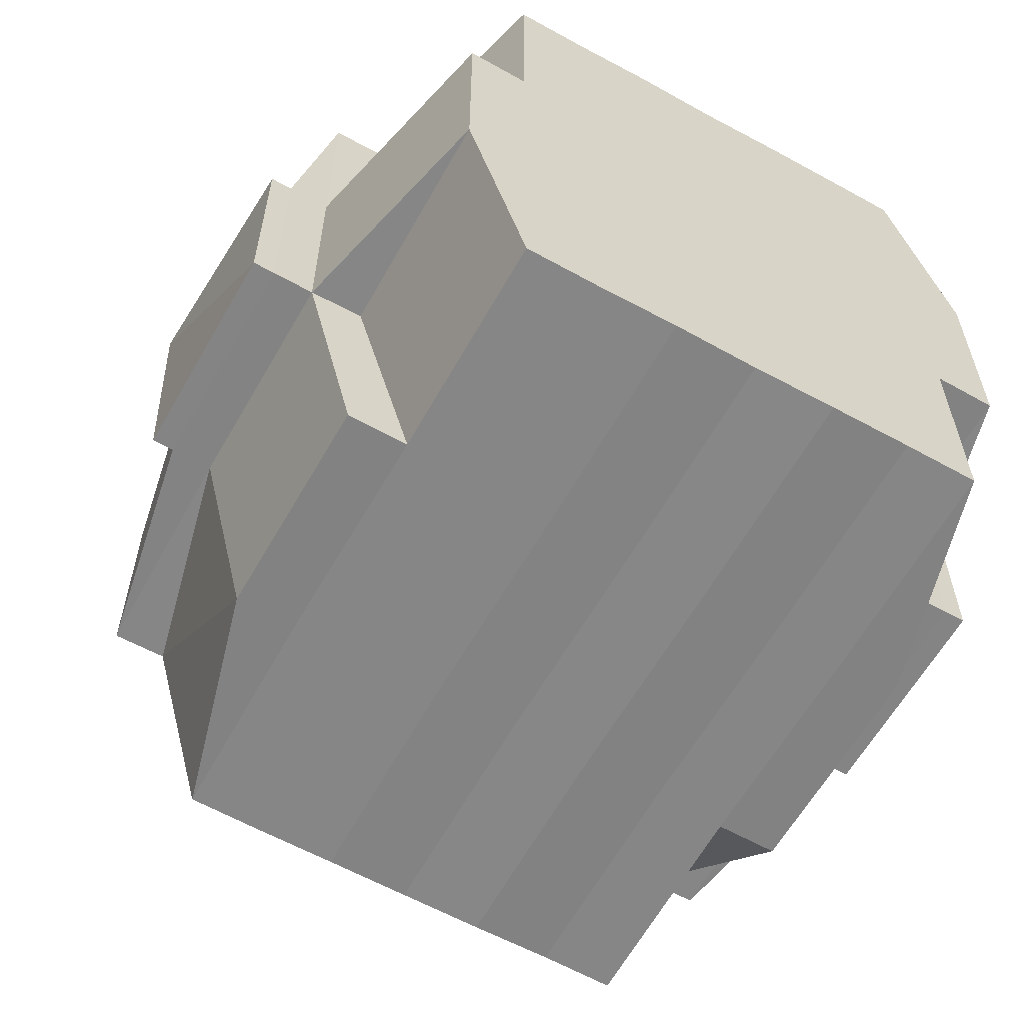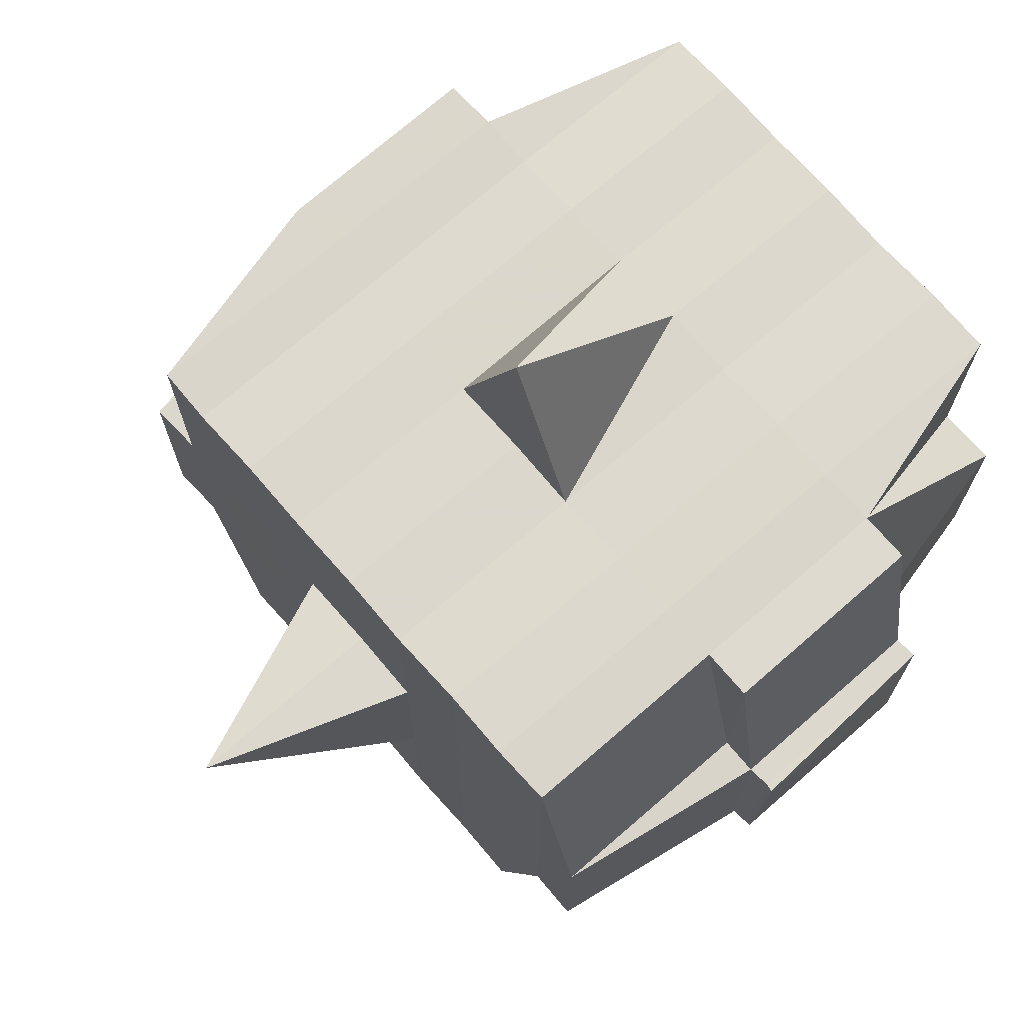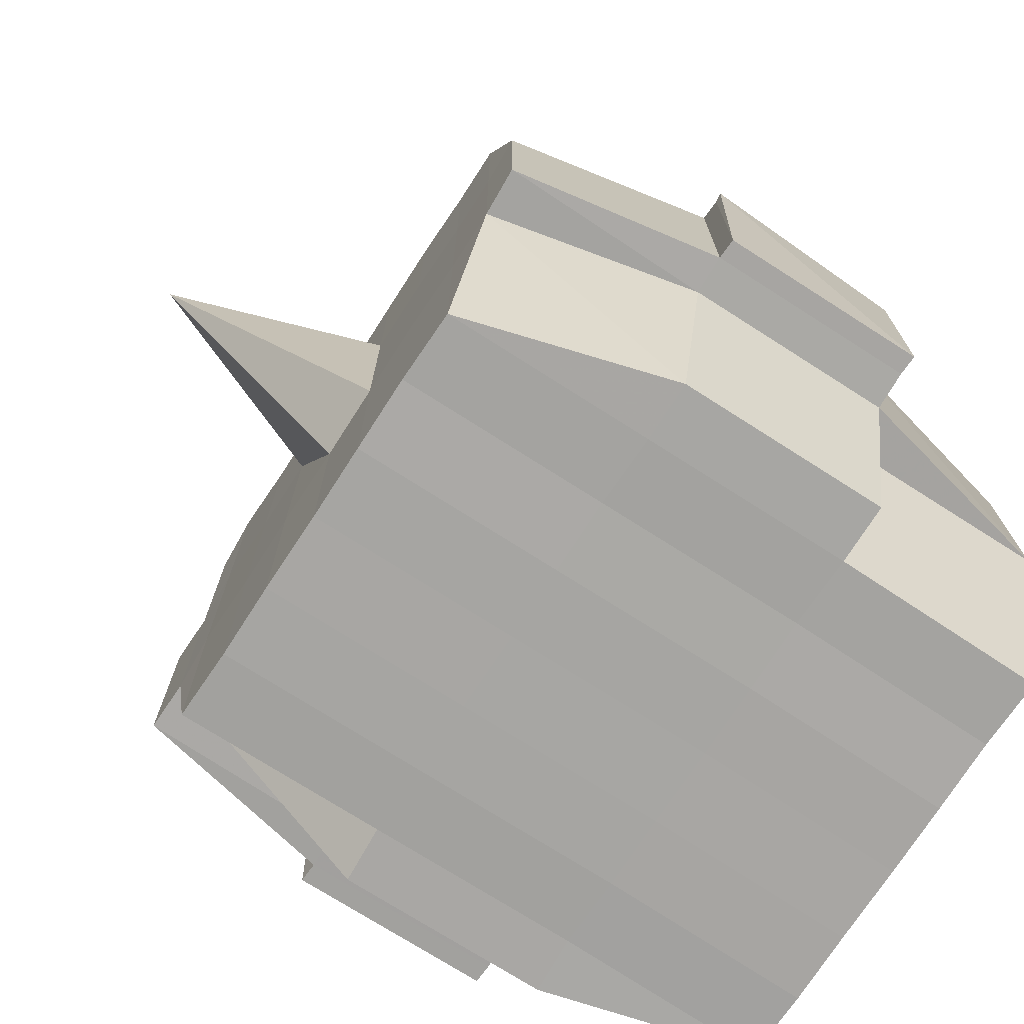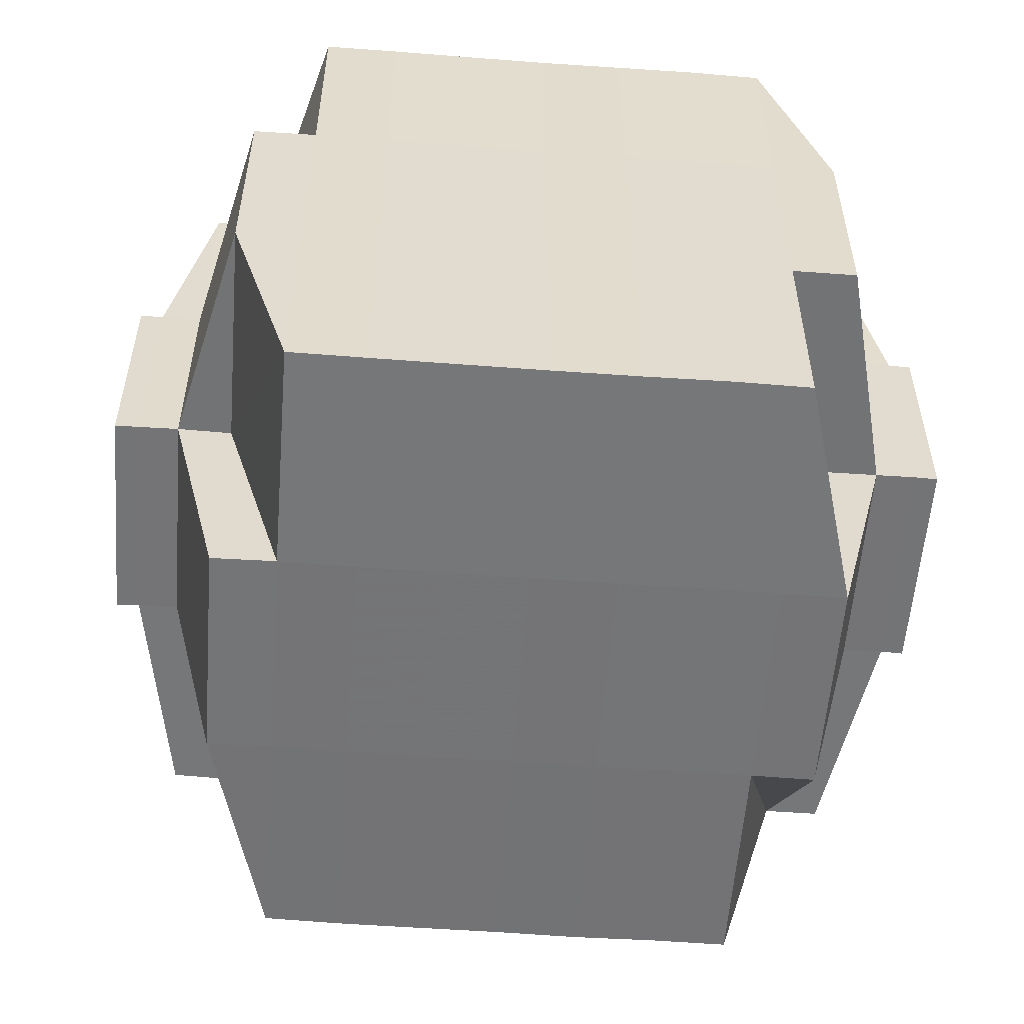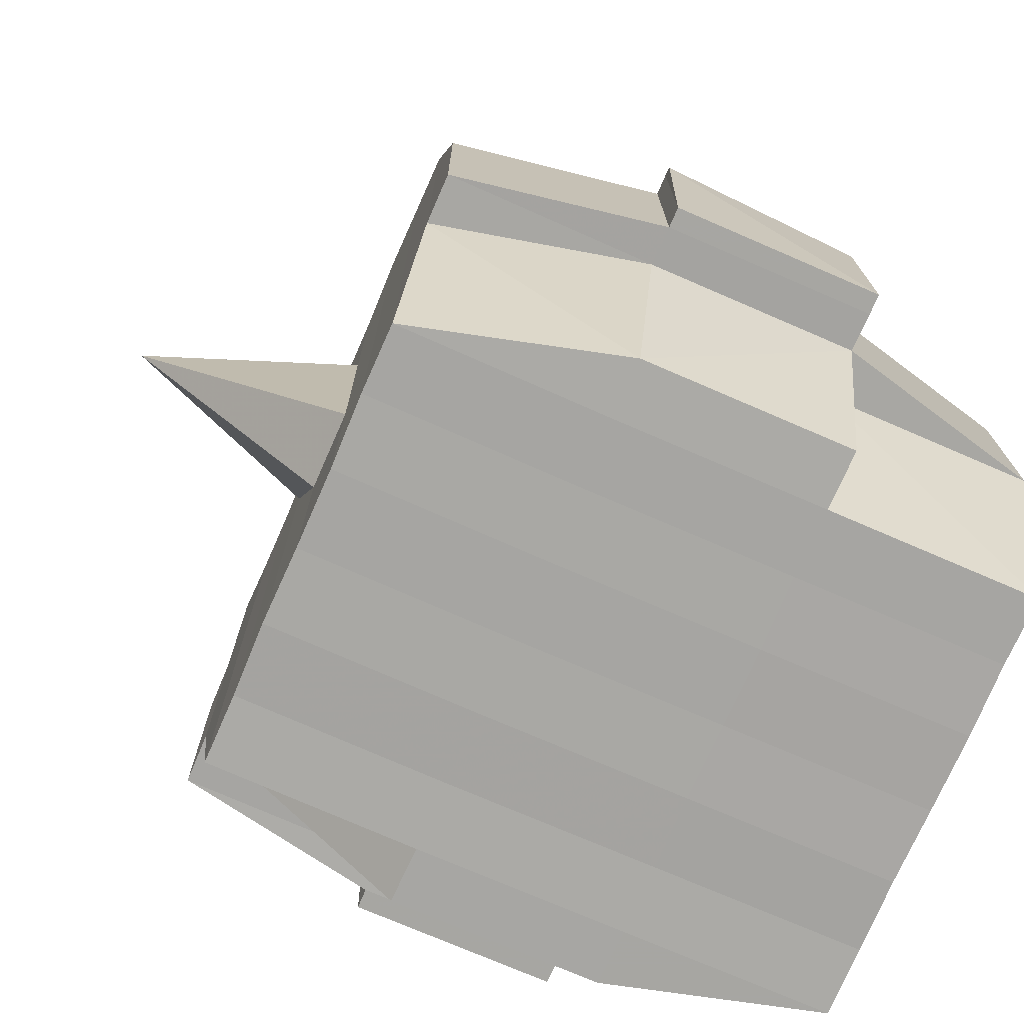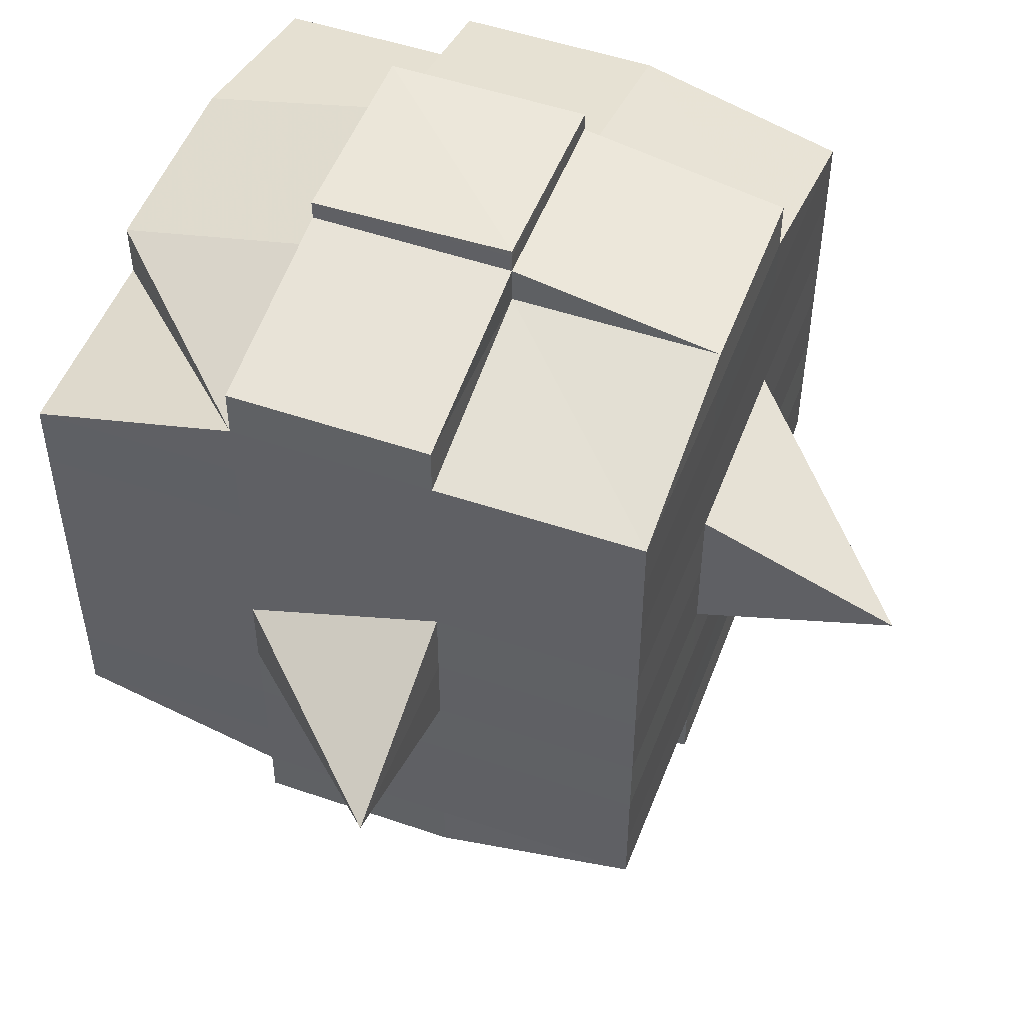
<metadata>
{"format":"obj","ext":"obj","renderer":"f3d","projection":"perspective","resolution":1024,"background":"white","views":[{"elev":-61.6,"azim":-119.2,"up":"+Y"},{"elev":72.0,"azim":139.0,"up":"+Y"},{"elev":-74.0,"azim":147.2,"up":"+Y"},{"elev":-56.5,"azim":-94.4,"up":"+Y"},{"elev":-74.4,"azim":156.4,"up":"+Y"},{"elev":51.1,"azim":110.5,"up":"+Z"}]}
</metadata>
<code>
o 794
v 2159 1861 13.53
v 2159 1861 13.53
v 2159 1861 13.53
v 2159 1861 13.53
v 2159 1861 13.53
v 2159 1861 13.53
v 2159 1861 13.53
v 2159 1861 13.53
v 2159 1861 13.53
v 2159 1861 13.53
v 2159 1861 13.53
v 2159 1861 13.53
v 2159 1861 13.53
v 2159 1861 13.53
v 2159 1861 13.53
v 2159 1861 13.53
v 2159 1861 13.53
v 2159 1861 13.53
v 2159 1861 13.53
v 2159 1861 13.53
v 2159 1861 13.53
v 2159 1861 13.53
v 2159 1861 13.53
v 2159 1861 13.54
v 2159 1861 13.54
v 2159 1861 13.54
v 2159 1861 13.54
v 2159 1861 13.53
v 2159 1861 13.54
v 2159 1861 13.54
v 2159 1861 13.54
v 2159 1861 13.54
v 2159 1861 13.54
v 2159 1861 13.55
v 2159 1861 13.54
v 2159 1861 13.55
v 2159 1861 13.55
v 2159 1861 13.54
v 2159 1861 13.54
v 2159 1861 13.55
v 2159 1861 13.55
v 2159 1861 13.55
v 2159 1861 13.55
v 2159 1861 13.54
v 2159 1861 13.55
v 2159 1861 13.55
v 2159 1861 13.54
v 2159 1861 13.54
v 2159 1861 13.54
v 2159 1861 13.54
v 2159 1861 13.54
v 2159 1861 13.54
v 2159 1861 13.54
v 2159 1861 13.55
v 2159 1861 13.55
v 2159 1861 13.55
v 2159 1861 13.55
v 2159 1861 13.55
v 2159 1861 13.54
v 2159 1861 13.55
v 2159 1861 13.55
v 2159 1861 13.55
v 2159 1861 13.55
v 2159 1861 13.55
v 2159 1861 13.55
v 2159 1861 13.56
v 2159 1861 13.55
v 2159 1861 13.56
v 2159 1861 13.56
v 2159 1861 13.55
v 2159 1861 13.55
v 2159 1861 13.56
v 2159 1861 13.55
v 2159 1861 13.56
v 2159 1861 13.56
v 2159 1861 13.55
v 2159 1861 13.56
v 2159 1861 13.56
v 2159 1861 13.56
v 2159 1861 13.56
v 2159 1861 13.56
v 2159 1861 13.56
v 2159 1861 13.56
v 2159 1861 13.56
v 2159 1861 13.56
v 2159 1861 13.57
v 2159 1861 13.56
v 2159 1861 13.56
v 2159 1861 13.56
v 2159 1861 13.56
v 2159 1861 13.57
v 2159 1861 13.57
v 2159 1861 13.57
v 2159 1861 13.57
v 2159 1861 13.57
v 2159 1861 13.57
v 2159 1861 13.57
v 2159 1861 13.57
v 2159 1861 13.57
v 2159 1861 13.57
v 2159 1861 13.57
v 2159 1861 13.56
v 2159 1861 13.56
v 2159 1861 13.57
v 2159 1861 13.57
v 2159 1861 13.56
v 2159 1861 13.56
v 2159 1861 13.56
v 2159 1861 13.57
v 2159 1861 13.56
v 2159 1861 13.57
v 2159 1861 13.57
v 2159 1861 13.57
v 2159 1861 13.57
v 2159 1861 13.56
v 2159 1861 13.56
v 2159 1861 13.56
v 2159 1861 13.56
v 2159 1861 13.56
v 2159 1861 13.56
v 2159 1861 13.56
v 2159 1861 13.56
v 2159 1861 13.56
v 2159 1861 13.56
v 2159 1861 13.56
v 2159 1861 13.55
v 2159 1861 13.56
v 2159 1861 13.56
v 2159 1861 13.55
v 2159 1861 13.55
v 2159 1861 13.55
v 2159 1861 13.55
v 2159 1861 13.56
v 2159 1861 13.55
v 2159 1861 13.55
v 2159 1861 13.55
v 2159 1861 13.55
v 2159 1861 13.55
v 2159 1861 13.55
v 2159 1861 13.55
v 2159 1861 13.54
v 2159 1861 13.55
v 2159 1861 13.55
v 2159 1861 13.55
v 2159 1861 13.54
v 2159 1861 13.54
v 2159 1861 13.54
v 2159 1861 13.54
v 2159 1861 13.54
v 2159 1861 13.54
v 2159 1861 13.54
v 2159 1861 13.54
v 2159 1861 13.53
v 2159 1861 13.53
v 2159 1861 13.53
v 2159 1861 13.53
v 2159 1861 13.53
v 2159 1861 13.53
v 2159 1861 13.53
v 2159 1861 13.54
v 2159 1861 13.54
v 2159 1861 13.54
v 2159 1861 13.54
v 2159 1861 13.54
v 2159 1861 13.54
v 2159 1861 13.54
v 2159 1861 13.54
v 2159 1861 13.54
v 2159 1861 13.53
v 2159 1861 13.53
v 2159 1861 13.53
v 2159 1861 13.53
v 2159 1861 13.53
v 2159 1861 13.53
v 2159 1861 13.53
v 2159 1861 13.53
v 2159 1861 13.53
v 2159 1861 13.53
v 2159 1861 13.53
v 2159 1861 13.53
v 2159 1861 13.53
v 2159 1861 13.53
v 2159 1861 13.53
v 2159 1861 13.53
v 2159 1861 13.53
v 2159 1861 13.53
v 2159 1861 13.53
v 2159 1861 13.53
v 2159 1861 13.53
v 2159 1861 13.53
v 2159 1861 13.53
v 2159 1861 13.53
v 2159 1861 13.53
v 2159 1861 13.53
v 2159 1861 13.53
v 2159 1861 13.53
v 2159 1861 13.53
v 2159 1861 13.53
v 2159 1861 13.53
v 2159 1861 13.53
v 2159 1861 13.53
v 2159 1861 13.54
v 2159 1861 13.54
v 2159 1861 13.54
v 2159 1861 13.53
v 2159 1861 13.54
v 2159 1861 13.54
v 2159 1861 13.54
v 2159 1861 13.54
v 2159 1861 13.54
v 2159 1861 13.54
v 2159 1861 13.54
v 2159 1861 13.54
v 2159 1861 13.54
v 2159 1861 13.55
v 2159 1861 13.54
v 2159 1861 13.54
v 2159 1861 13.54
v 2159 1861 13.55
v 2159 1861 13.55
v 2159 1861 13.55
v 2159 1861 13.55
v 2159 1861 13.54
v 2159 1861 13.55
v 2159 1861 13.55
v 2159 1861 13.55
v 2159 1861 13.55
v 2159 1861 13.55
v 2159 1861 13.55
v 2159 1861 13.56
v 2159 1861 13.55
v 2159 1861 13.55
v 2159 1861 13.55
v 2159 1861 13.56
v 2159 1861 13.56
v 2159 1861 13.56
v 2159 1861 13.56
v 2159 1861 13.55
v 2159 1861 13.56
v 2159 1861 13.56
v 2159 1861 13.56
v 2159 1861 13.56
v 2159 1861 13.56
v 2159 1861 13.56
v 2159 1861 13.56
v 2159 1861 13.56
v 2159 1861 13.56
v 2159 1861 13.56
v 2159 1861 13.56
v 2159 1861 13.56
v 2159 1861 13.56
v 2159 1861 13.56
v 2159 1861 13.56
v 2159 1861 13.56
v 2159 1861 13.55
v 2159 1861 13.56
v 2159 1861 13.57
v 2159 1861 13.57
v 2159 1861 13.57
v 2159 1861 13.57
v 2159 1861 13.57
v 2159 1861 13.56
v 2159 1861 13.56
v 2159 1861 13.56
v 2159 1861 13.56
v 2159 1861 13.56
v 2159 1861 13.56
v 2159 1861 13.56
v 2159 1861 13.56
v 2159 1861 13.56
v 2159 1861 13.55
v 2159 1861 13.55
v 2159 1861 13.55
v 2159 1861 13.55
v 2159 1861 13.55
v 2159 1861 13.55
v 2159 1861 13.54
v 2159 1861 13.55
v 2159 1861 13.55
v 2159 1861 13.56
v 2159 1861 13.55
v 2159 1861 13.55
v 2159 1861 13.55
v 2159 1861 13.55
v 2159 1861 13.54
v 2159 1861 13.55
v 2159 1861 13.55
v 2159 1861 13.54
v 2159 1861 13.54
v 2159 1861 13.54
v 2159 1861 13.54
v 2159 1861 13.54
v 2159 1861 13.54
v 2159 1861 13.54
v 2159 1861 13.54
v 2159 1861 13.54
v 2159 1861 13.53
v 2159 1861 13.53
v 2159 1861 13.53
v 2159 1861 13.53
v 2159 1861 13.53
v 2159 1861 13.53
v 2159 1861 13.53
v 2159 1861 13.53
v 2159 1861 13.53
v 2159 1861 13.53
v 2159 1861 13.53
v 2159 1861 13.53
v 2159 1861 13.54
v 2159 1861 13.54
v 2159 1861 13.53
v 2159 1861 13.54
v 2159 1861 13.53
v 2159 1861 13.53
v 2159 1861 13.53
v 2159 1861 13.53
v 2159 1861 13.53
v 2159 1861 13.53
v 2159 1861 13.53
v 2159 1861 13.55
v 2159 1861 13.55
v 2159 1861 13.54
v 2159 1861 13.55
v 2159 1861 13.55
v 2159 1861 13.55
v 2159 1861 13.55
v 2159 1861 13.54
v 2159 1861 13.55
v 2159 1861 13.55
v 2159 1861 13.56
v 2159 1861 13.56
v 2159 1861 13.56
v 2159 1861 13.56
v 2159 1861 13.56
v 2159 1861 13.56
v 2159 1861 13.57
v 2159 1861 13.57
v 2159 1861 13.57
v 2159 1861 13.57
v 2159 1861 13.57
f 1 2 3
f 4 5 2
f 6 7 3
f 8 9 6
f 10 11 5
f 12 13 4
f 13 14 15
f 16 12 17
f 10 18 19
f 18 20 11
f 21 18 22
f 23 24 18
f 24 25 26
f 27 26 18
f 18 26 28
f 26 29 28
f 29 30 28
f 26 31 29
f 25 32 31
f 33 31 26
f 32 34 35
f 34 36 37
f 38 35 31
f 39 40 38
f 40 41 42
f 42 43 44
f 45 46 43
f 31 35 47
f 31 47 29
f 29 47 30
f 35 48 47
f 47 49 50
f 48 51 49
f 47 48 52
f 53 54 48
f 54 55 56
f 56 57 51
f 58 56 48
f 48 56 59
f 60 61 57
f 56 60 62
f 63 60 56
f 36 64 63
f 63 65 60
f 64 66 65
f 67 65 63
f 66 68 69
f 65 70 60
f 60 70 71
f 65 69 70
f 72 69 65
f 70 73 61
f 69 74 70
f 74 75 73
f 70 74 76
f 74 77 75
f 69 78 74
f 79 78 69
f 78 80 74
f 79 81 82
f 83 84 77
f 85 86 81
f 87 86 88
f 89 88 90
f 91 92 84
f 93 94 92
f 95 96 91
f 97 98 94
f 96 98 99
f 100 99 101
f 102 95 103
f 104 97 105
f 106 104 107
f 108 106 80
f 105 109 110
f 111 112 109
f 113 111 114
f 115 113 116
f 116 105 117
f 116 110 118
f 119 116 120
f 80 116 121
f 121 116 122
f 80 121 123
f 121 122 124
f 123 121 124
f 124 118 125
f 124 125 126
f 127 128 123
f 123 124 129
f 129 126 130
f 129 124 131
f 132 123 129
f 133 123 132
f 134 127 132
f 132 129 135
f 135 130 136
f 135 129 137
f 138 132 135
f 76 132 138
f 139 134 138
f 138 135 140
f 140 136 141
f 140 135 142
f 143 138 140
f 71 138 143
f 144 139 143
f 143 140 145
f 145 141 146
f 145 140 147
f 148 143 145
f 62 143 148
f 149 144 148
f 148 145 150
f 150 146 151
f 150 145 152
f 153 151 154
f 155 154 156
f 157 158 156
f 159 160 158
f 161 162 155
f 163 150 162
f 164 150 163
f 164 148 150
f 59 148 164
f 165 164 163
f 52 164 165
f 166 149 164
f 167 166 165
f 165 168 169
f 170 169 171
f 170 165 172
f 30 165 170
f 28 30 170
f 28 170 173
f 173 171 174
f 173 170 175
f 176 174 177
f 176 173 178
f 179 173 180
f 181 182 173
f 178 183 184
f 185 186 176
f 187 185 188
f 189 190 183
f 189 191 190
f 192 193 189
f 9 192 194
f 175 189 194
f 194 195 7
f 196 197 195
f 198 199 197
f 200 198 189
f 201 200 189
f 201 202 200
f 200 203 198
f 202 203 200
f 204 202 205
f 203 206 191
f 207 208 202
f 202 209 203
f 152 209 202
f 208 210 209
f 209 211 203
f 203 211 212
f 211 213 206
f 209 214 211
f 147 214 209
f 210 215 214
f 214 216 211
f 216 217 213
f 211 216 218
f 214 219 216
f 142 219 214
f 215 220 219
f 219 221 216
f 221 222 217
f 216 221 223
f 219 224 221
f 137 224 219
f 220 225 224
f 224 226 221
f 226 227 222
f 221 226 228
f 224 229 226
f 225 230 229
f 131 229 224
f 229 231 226
f 231 232 227
f 226 231 233
f 229 234 231
f 235 234 229
f 234 236 231
f 236 237 232
f 231 236 238
f 235 239 240
f 241 242 239
f 243 242 244
f 245 244 246
f 247 248 236
f 248 249 250
f 251 250 236
f 236 250 252
f 250 253 252
f 252 253 254
f 252 254 255
f 250 256 253
f 117 256 250
f 249 257 256
f 257 258 259
f 114 259 256
f 258 260 261
f 256 261 262
f 256 262 263
f 259 101 264
f 265 264 266
f 265 266 267
f 268 103 265
f 269 102 265
f 270 267 271
f 270 265 72
f 253 265 270
f 254 253 270
f 254 270 272
f 272 270 67
f 272 271 273
f 255 254 272
f 255 272 274
f 274 272 45
f 274 273 275
f 276 275 277
f 278 255 274
f 238 255 278
f 279 280 255
f 281 279 278
f 278 282 283
f 284 283 285
f 233 278 284
f 284 278 286
f 287 281 284
f 228 284 288
f 289 287 288
f 288 284 290
f 290 277 291
f 288 290 292
f 292 290 33
f 292 291 293
f 294 288 292
f 223 288 294
f 295 289 294
f 294 292 296
f 296 292 27
f 296 293 297
f 298 297 299
f 300 299 301
f 302 303 301
f 304 305 303
f 306 307 300
f 308 296 307
f 309 296 308
f 198 309 308
f 309 294 296
f 218 294 309
f 310 309 311
f 312 295 309
f 313 314 315
f 314 316 317
f 313 318 319
f 320 321 322
f 323 324 321
f 325 326 327
f 328 329 326
f 330 331 332
f 333 334 335
f 336 337 338
f 338 339 340

</code>
